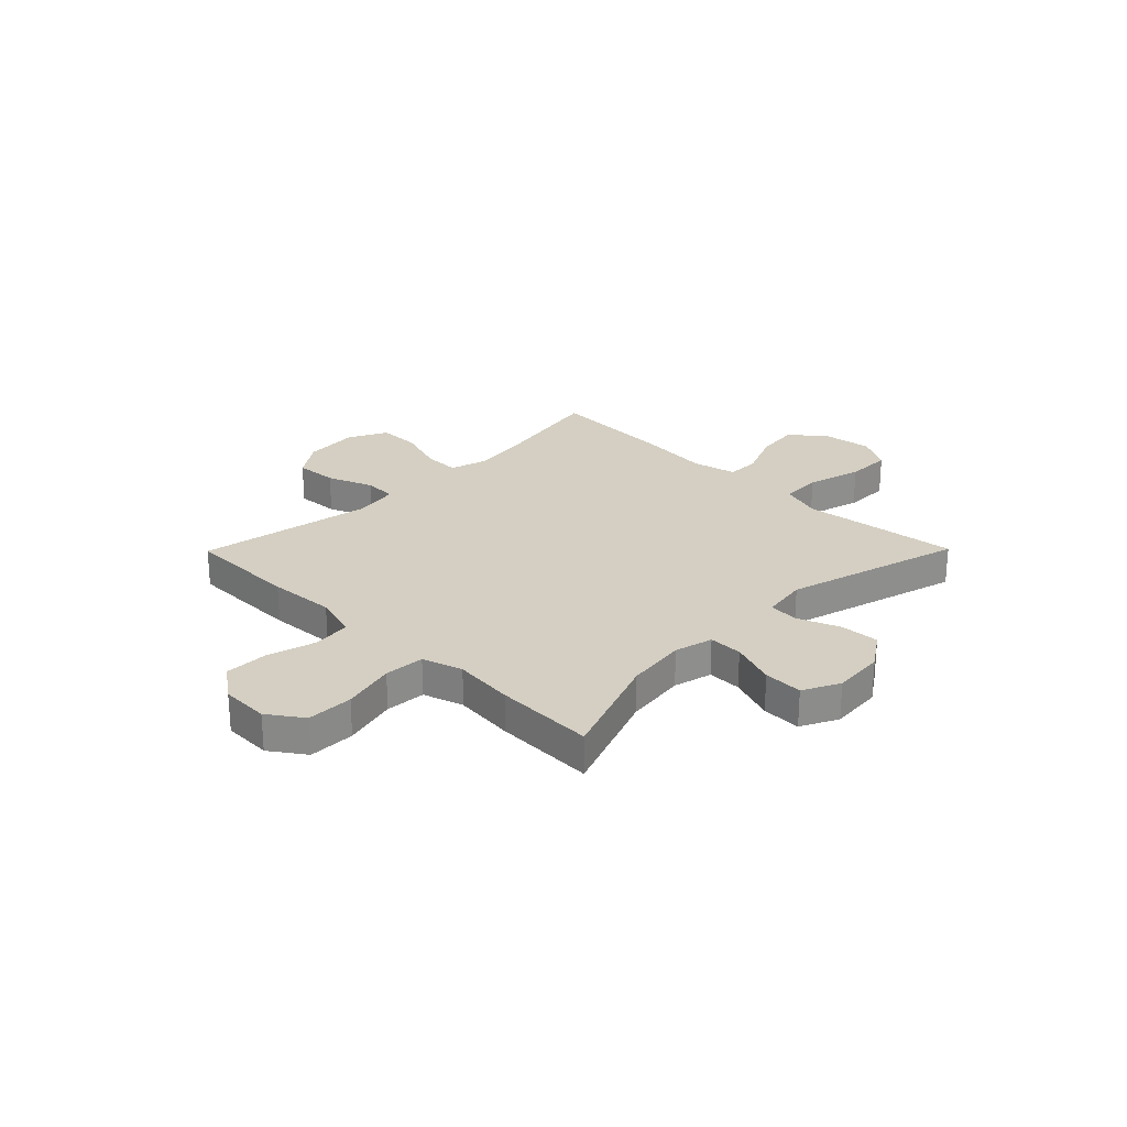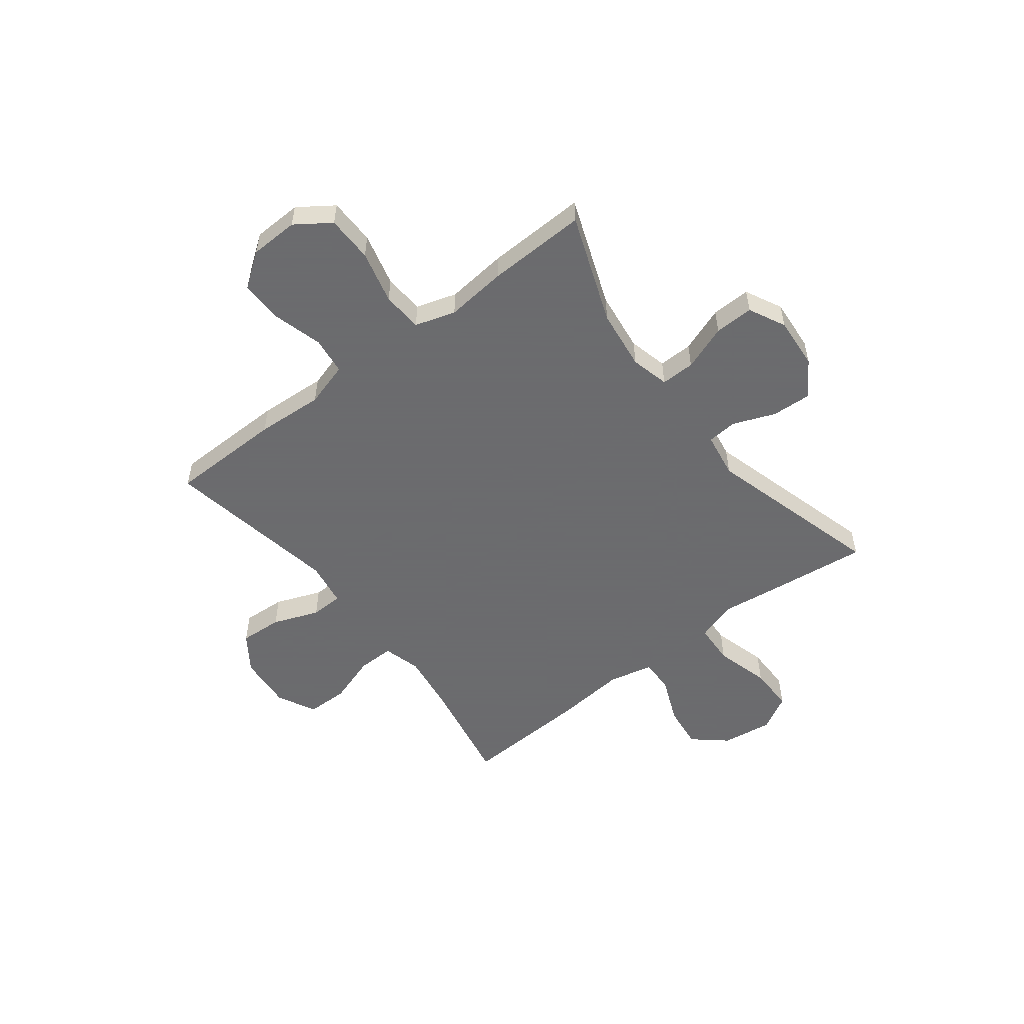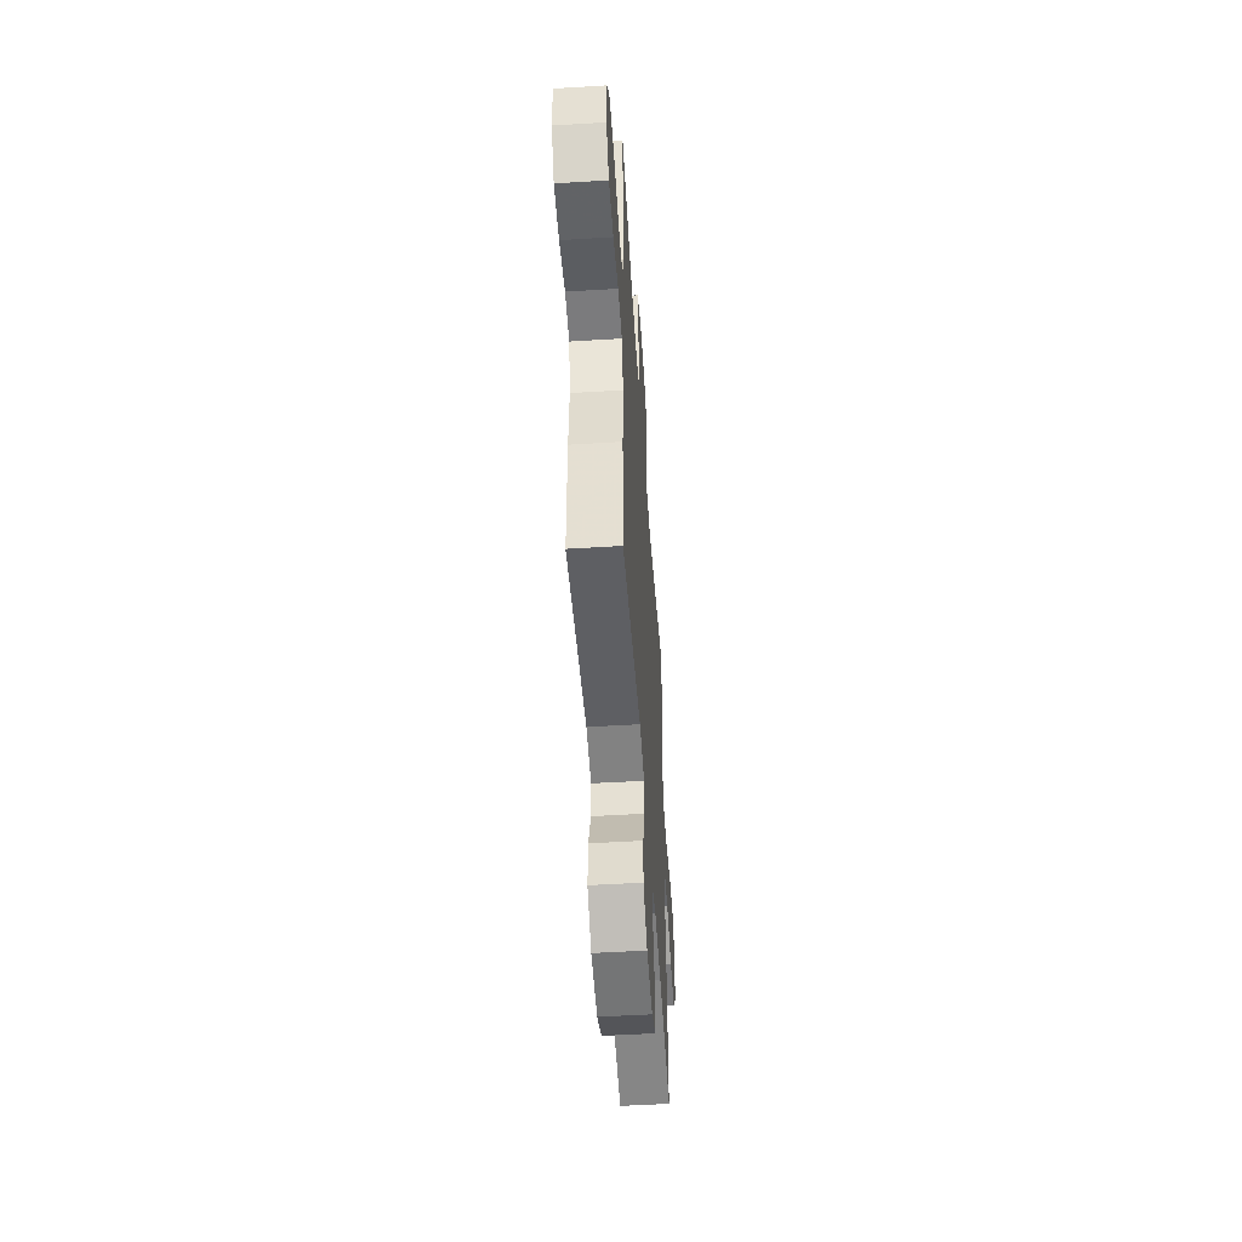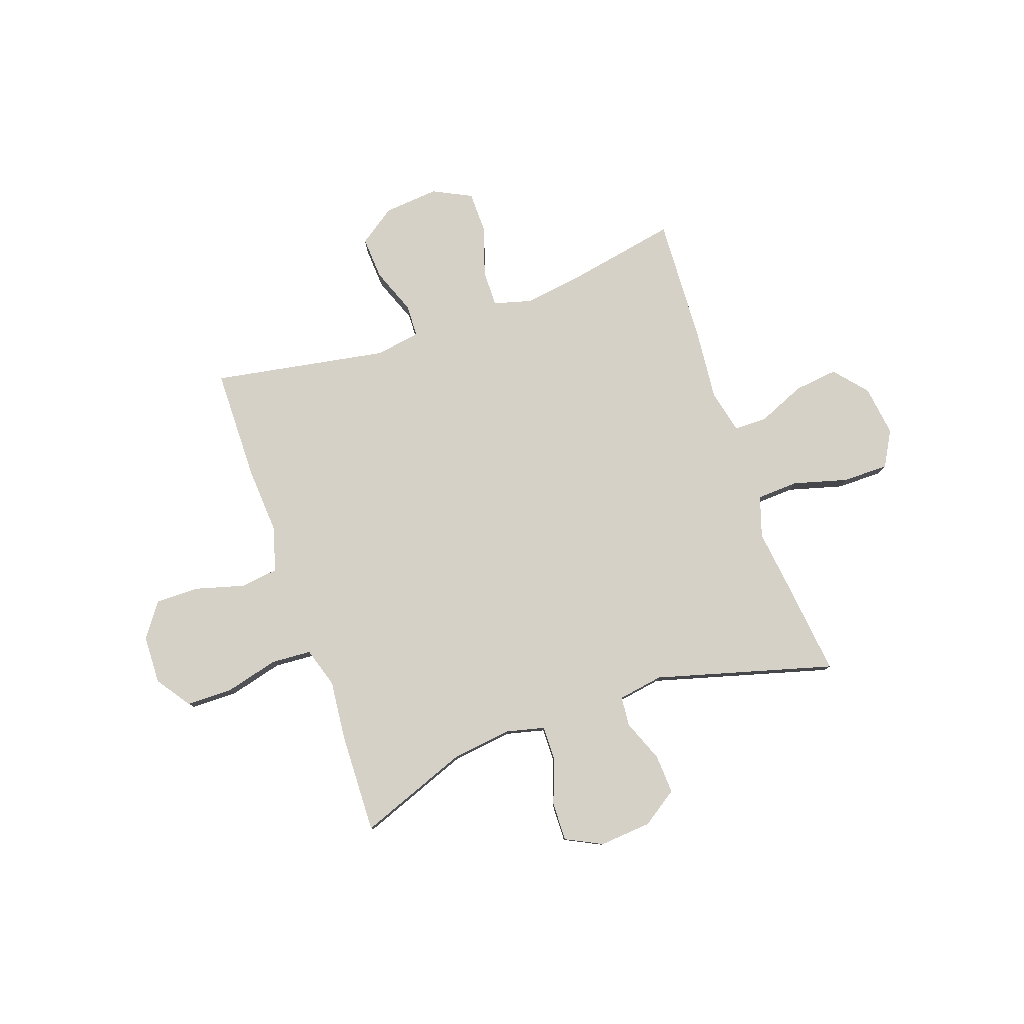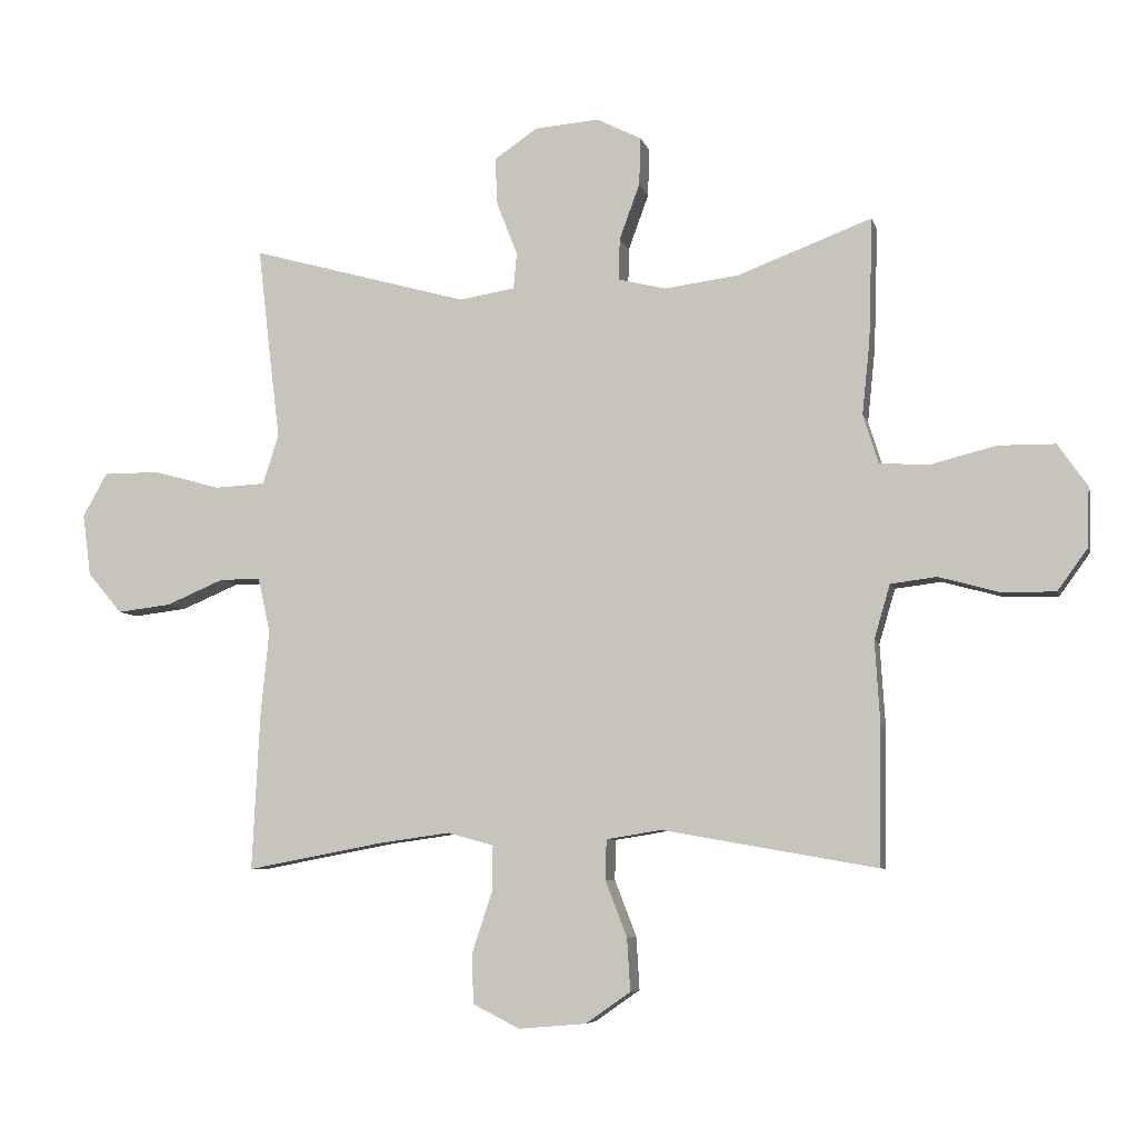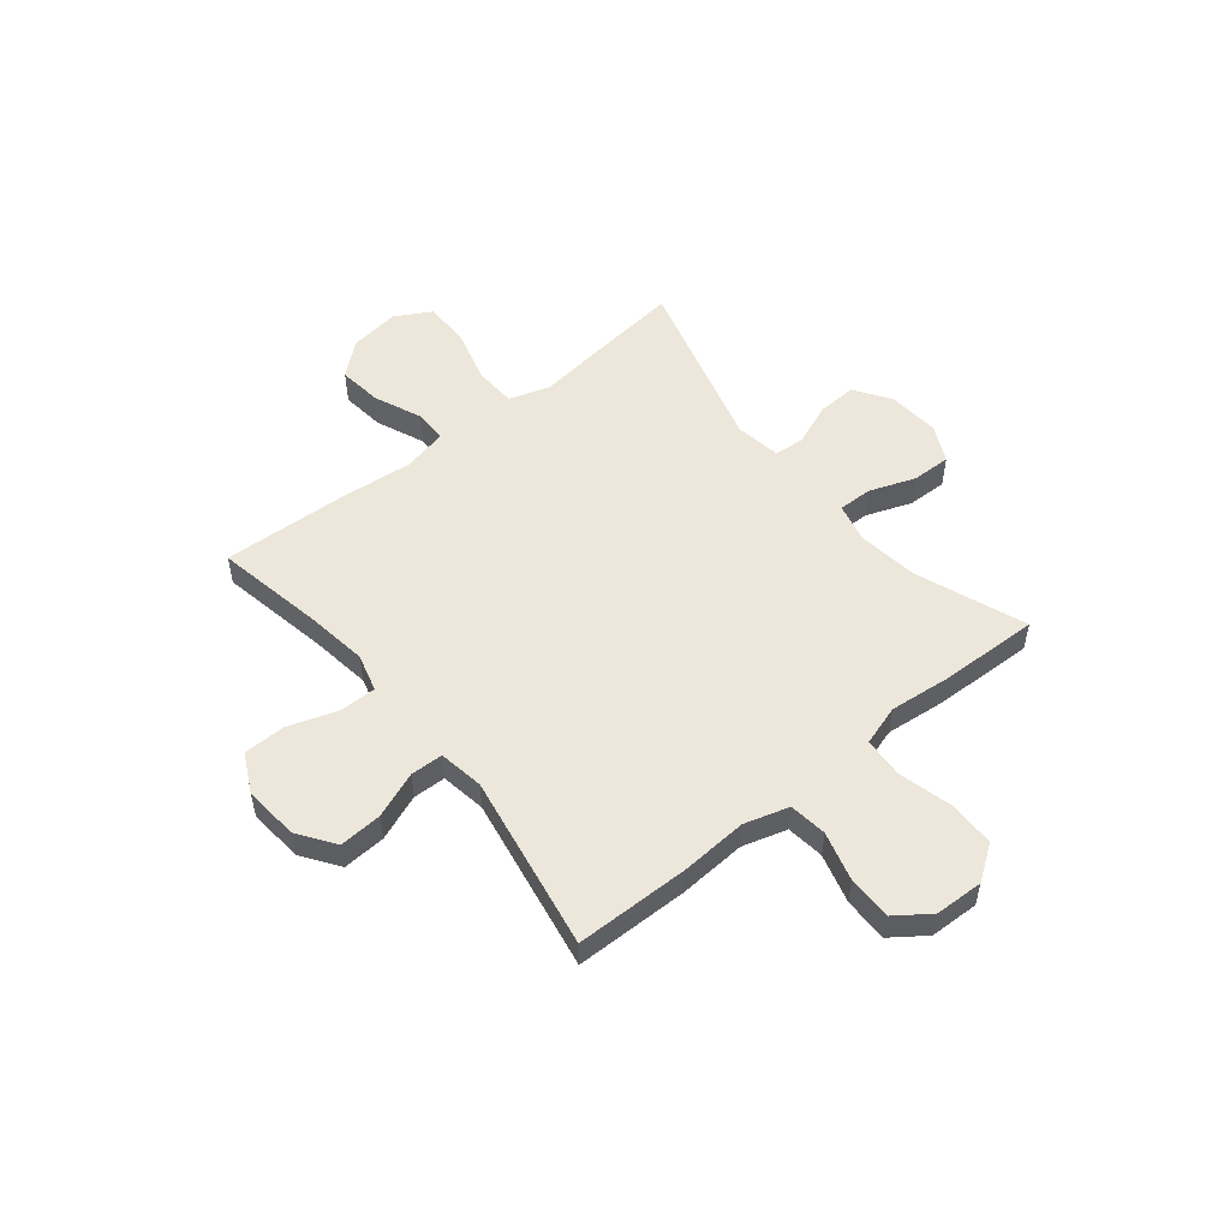
<metadata>
{"format":"obj","ext":"obj","renderer":"f3d","projection":"perspective","resolution":1024,"background":"white","views":[{"elev":25.6,"azim":-45.4,"up":"+Y"},{"elev":-53.5,"azim":-52.3,"up":"+Y"},{"elev":-51.5,"azim":-86.2,"up":"+Z"},{"elev":79.5,"azim":-19.3,"up":"+Y"},{"elev":-6.7,"azim":-166.8,"up":"+Z"},{"elev":52.8,"azim":-129.0,"up":"+Y"}]}
</metadata>
<code>
v -0.5 0.07 0.5
v -0.29 0.07 0.421
v -0.174 0.07 0.406
v -0.1 0.07 0.424
v -0.101 0.07 0.489
v -0.133 0.07 0.576
v -0.135 0.07 0.651
v -0.065 0.07 0.686
v 0.035 0.07 0.678
v 0.103 0.07 0.632
v 0.099 0.07 0.557
v 0.067 0.07 0.476
v 0.072 0.07 0.419
v 0.159 0.07 0.405
v 0.5 0.07 0.5
v 0.479 0.07 0.318
v 0.464 0.07 0.197
v 0.489 0.07 0.119
v 0.568 0.07 0.115
v 0.673 0.07 0.144
v 0.761 0.07 0.144
v 0.799 0.07 0.076
v 0.786 0.07 -0.021
v 0.732 0.07 -0.084
v 0.648 0.07 -0.074
v 0.558 0.07 -0.036
v 0.494 0.07 -0.036
v 0.475 0.07 -0.121
v 0.488 0.07 -0.255
v 0.5 0.07 -0.5
v 0.289 0.07 -0.46
v 0.175 0.07 -0.444
v 0.103 0.07 -0.464
v 0.104 0.07 -0.534
v 0.135 0.07 -0.628
v 0.134 0.07 -0.708
v 0.06 0.07 -0.745
v -0.045 0.07 -0.736
v -0.115 0.07 -0.687
v -0.11 0.07 -0.605
v -0.076 0.07 -0.517
v -0.078 0.07 -0.455
v -0.164 0.07 -0.441
v -0.5 0.07 -0.5
v -0.503 0.07 -0.284
v -0.495 0.07 -0.155
v -0.52 0.07 -0.07
v -0.592 0.07 -0.061
v -0.686 0.07 -0.087
v -0.77 0.07 -0.088
v -0.817 0.07 -0.023
v -0.82 0.07 0.07
v -0.774 0.07 0.136
v -0.685 0.07 0.137
v -0.583 0.07 0.111
v -0.506 0.07 0.116
v -0.482 0.07 0.193
v -0.494 0.07 0.309
v -0.5 0 0.5
v -0.29 0 0.421
v -0.174 0 0.406
v -0.1 0 0.424
v -0.101 0 0.489
v -0.133 0 0.576
v -0.135 0 0.651
v -0.065 0 0.686
v 0.035 0 0.678
v 0.103 0 0.632
v 0.099 0 0.557
v 0.067 0 0.476
v 0.072 0 0.419
v 0.159 0 0.405
v 0.5 0 0.5
v 0.479 0 0.318
v 0.464 0 0.197
v 0.489 0 0.119
v 0.568 0 0.115
v 0.673 0 0.144
v 0.761 0 0.144
v 0.799 0 0.076
v 0.786 0 -0.021
v 0.732 0 -0.084
v 0.648 0 -0.074
v 0.558 0 -0.036
v 0.494 0 -0.036
v 0.475 0 -0.121
v 0.488 0 -0.255
v 0.5 0 -0.5
v 0.289 0 -0.46
v 0.175 0 -0.444
v 0.103 0 -0.464
v 0.104 0 -0.534
v 0.135 0 -0.628
v 0.134 0 -0.708
v 0.06 0 -0.745
v -0.045 0 -0.736
v -0.115 0 -0.687
v -0.11 0 -0.605
v -0.076 0 -0.517
v -0.078 0 -0.455
v -0.164 0 -0.441
v -0.5 0 -0.5
v -0.503 0 -0.284
v -0.495 0 -0.155
v -0.52 0 -0.07
v -0.592 0 -0.061
v -0.686 0 -0.087
v -0.77 0 -0.088
v -0.817 0 -0.023
v -0.82 0 0.07
v -0.774 0 0.136
v -0.685 0 0.137
v -0.583 0 0.111
v -0.506 0 0.116
v -0.482 0 0.193
v -0.494 0 0.309
f 57 58 1 2
f 56 57 2 3
f 53 54 55
f 52 53 55
f 51 52 55
f 50 51 55
f 49 50 55
f 48 49 55
f 47 48 55 56
f 56 3 4
f 47 56 4
f 46 47 4
f 45 46 4
f 44 45 4
f 43 44 4
f 39 40 41
f 38 39 41
f 37 38 41
f 36 37 41
f 35 36 41
f 34 35 41
f 33 34 41 42
f 42 43 4
f 33 42 4
f 32 33 4
f 28 29 30 31
f 32 4 5
f 31 32 5
f 28 31 5
f 27 28 5
f 24 25 26
f 23 24 26
f 22 23 26
f 21 22 26
f 20 21 26
f 19 20 26
f 18 19 26 27
f 14 15 16 17
f 17 18 27
f 14 17 27
f 13 14 27
f 10 11 12
f 9 10 12
f 8 9 12
f 7 8 12
f 6 7 12
f 5 6 12
f 5 12 13
f 5 13 27
f 60 59 116 115
f 61 60 115 114
f 113 112 111
f 113 111 110
f 113 110 109
f 113 109 108
f 113 108 107
f 113 107 106
f 114 113 106 105
f 62 61 114
f 62 114 105
f 62 105 104
f 62 104 103
f 62 103 102
f 62 102 101
f 99 98 97
f 99 97 96
f 99 96 95
f 99 95 94
f 99 94 93
f 99 93 92
f 100 99 92 91
f 62 101 100
f 62 100 91
f 62 91 90
f 89 88 87 86
f 63 62 90
f 63 90 89
f 63 89 86
f 63 86 85
f 84 83 82
f 84 82 81
f 84 81 80
f 84 80 79
f 84 79 78
f 84 78 77
f 85 84 77 76
f 75 74 73 72
f 85 76 75
f 85 75 72
f 85 72 71
f 70 69 68
f 70 68 67
f 70 67 66
f 70 66 65
f 70 65 64
f 70 64 63
f 71 70 63
f 85 71 63
f 1 59 60 2
f 2 60 61 3
f 3 61 62 4
f 4 62 63 5
f 5 63 64 6
f 6 64 65 7
f 7 65 66 8
f 8 66 67 9
f 9 67 68 10
f 10 68 69 11
f 11 69 70 12
f 12 70 71 13
f 13 71 72 14
f 14 72 73 15
f 15 73 74 16
f 16 74 75 17
f 17 75 76 18
f 18 76 77 19
f 19 77 78 20
f 20 78 79 21
f 21 79 80 22
f 22 80 81 23
f 23 81 82 24
f 24 82 83 25
f 25 83 84 26
f 26 84 85 27
f 27 85 86 28
f 28 86 87 29
f 29 87 88 30
f 30 88 89 31
f 31 89 90 32
f 32 90 91 33
f 33 91 92 34
f 34 92 93 35
f 35 93 94 36
f 36 94 95 37
f 37 95 96 38
f 38 96 97 39
f 39 97 98 40
f 40 98 99 41
f 41 99 100 42
f 42 100 101 43
f 43 101 102 44
f 44 102 103 45
f 45 103 104 46
f 46 104 105 47
f 47 105 106 48
f 48 106 107 49
f 49 107 108 50
f 50 108 109 51
f 51 109 110 52
f 52 110 111 53
f 53 111 112 54
f 54 112 113 55
f 55 113 114 56
f 56 114 115 57
f 57 115 116 58
f 58 116 59 1

</code>
